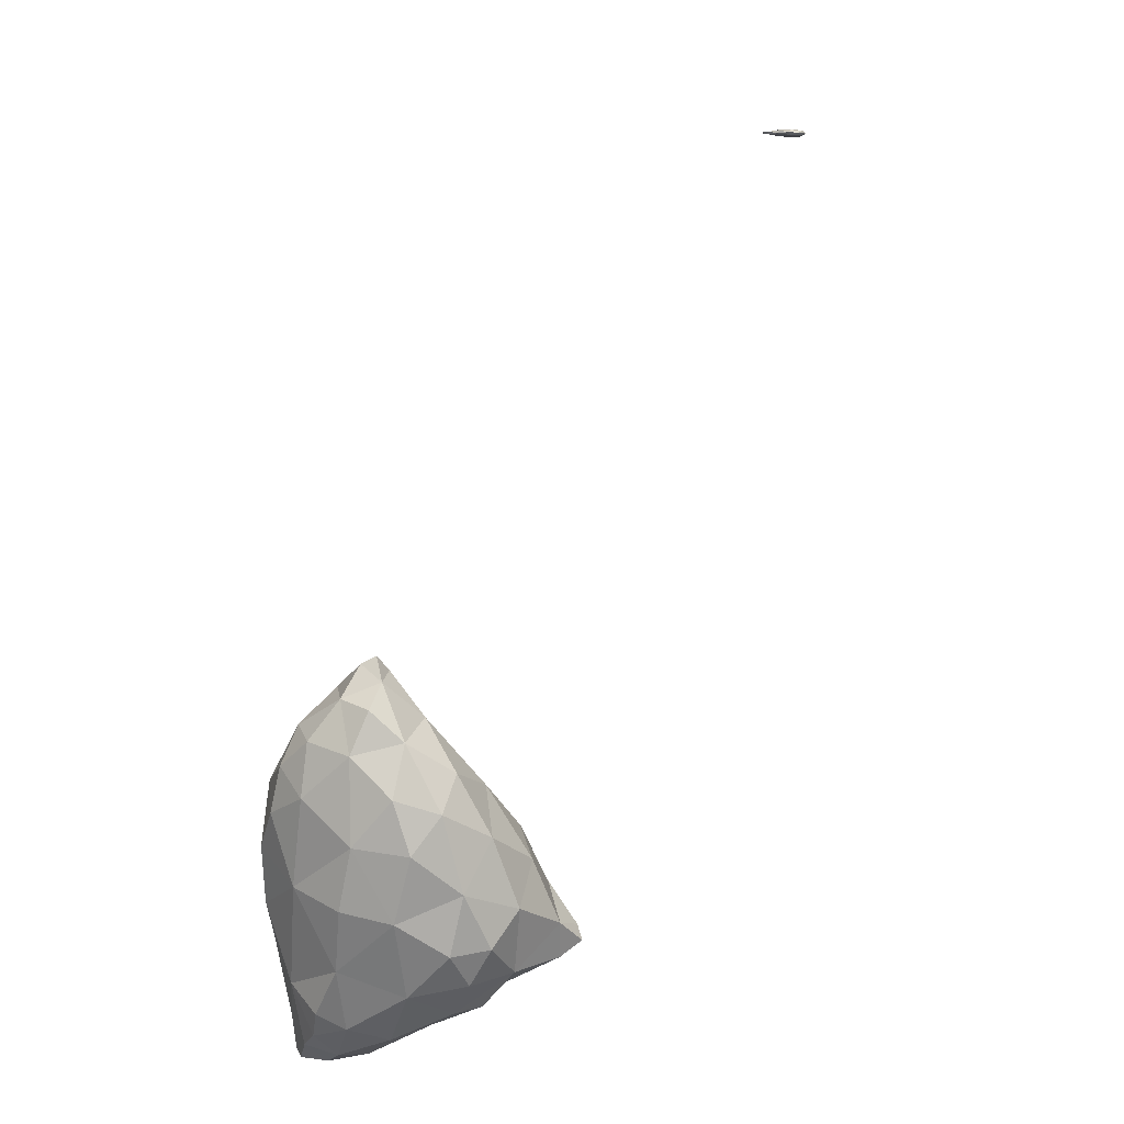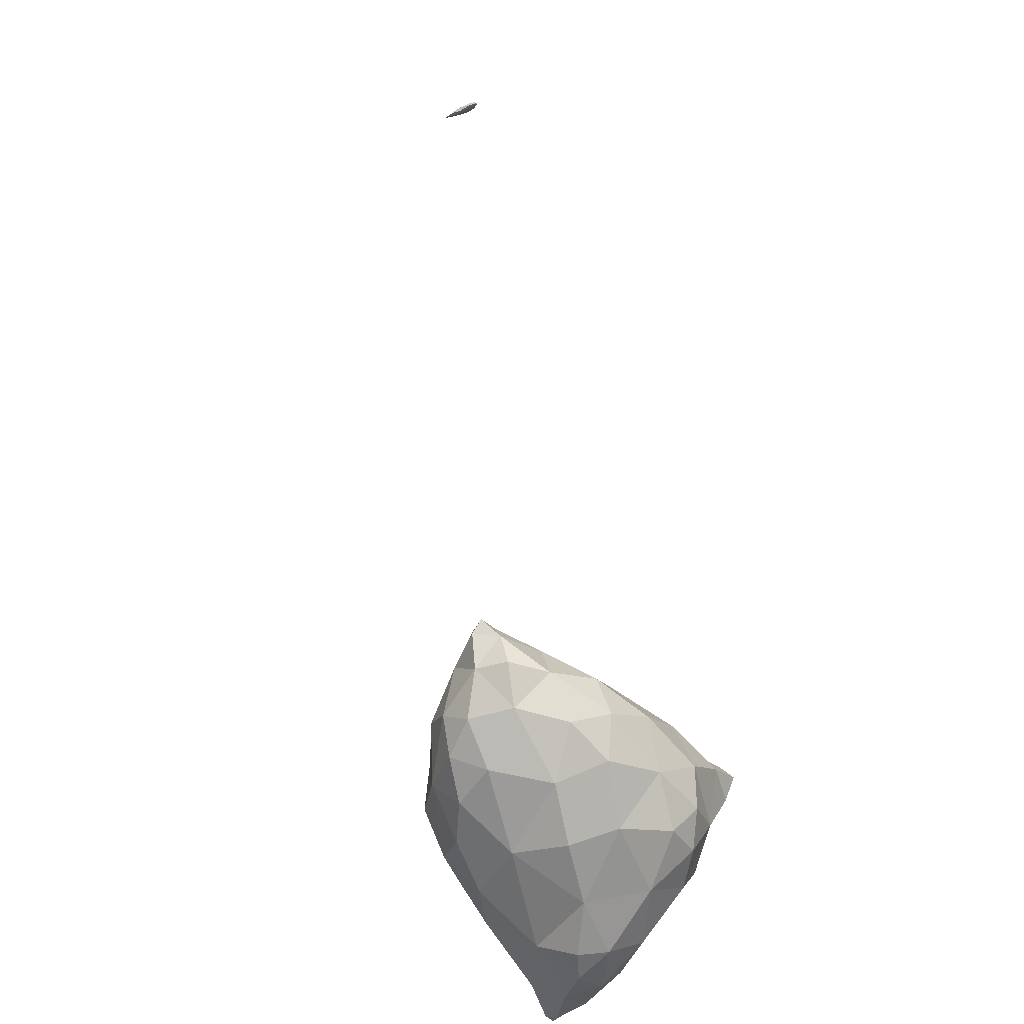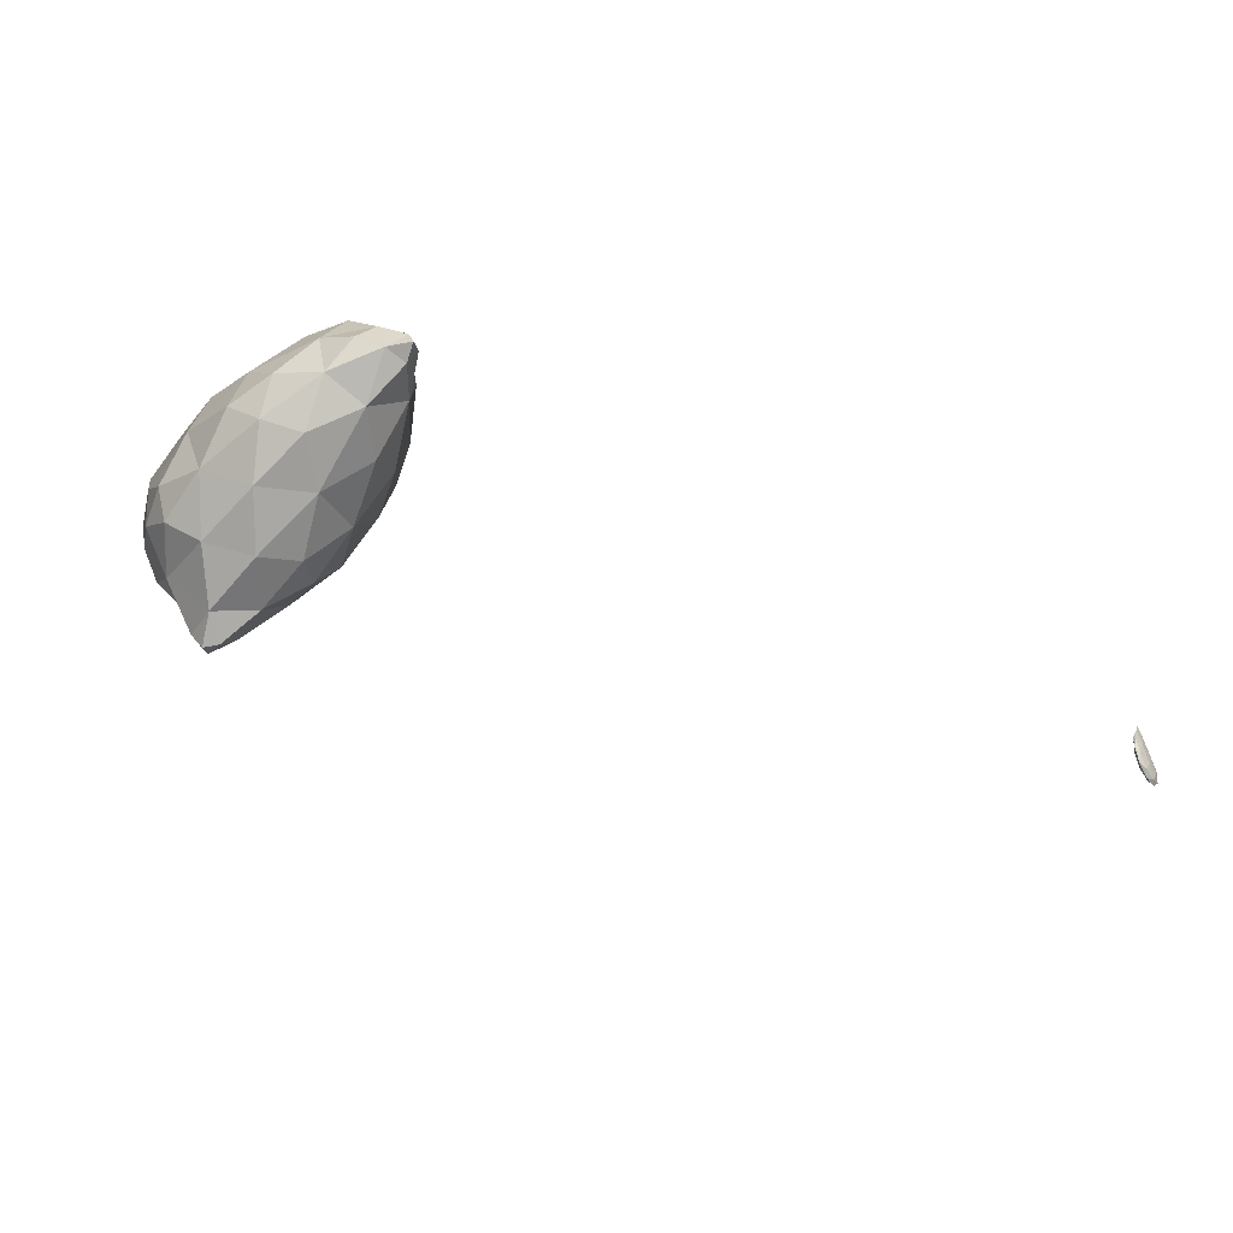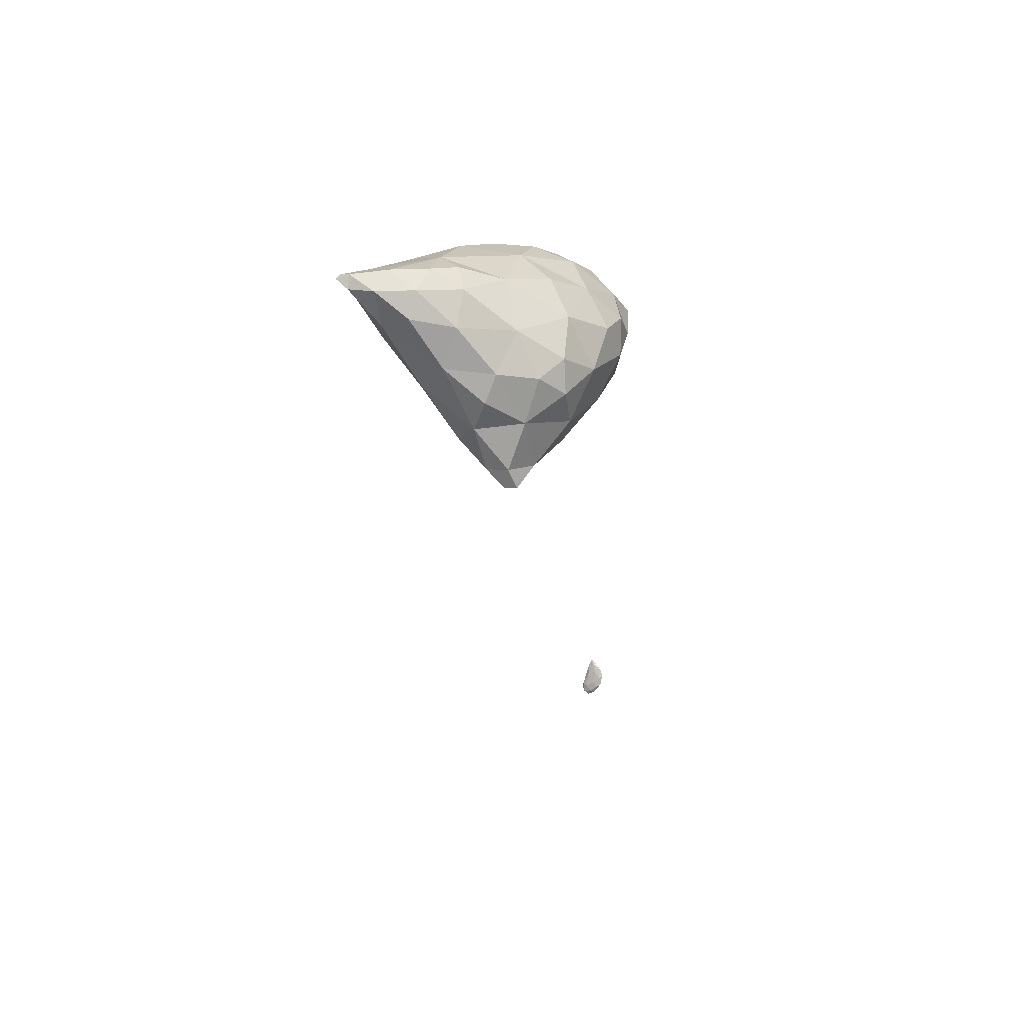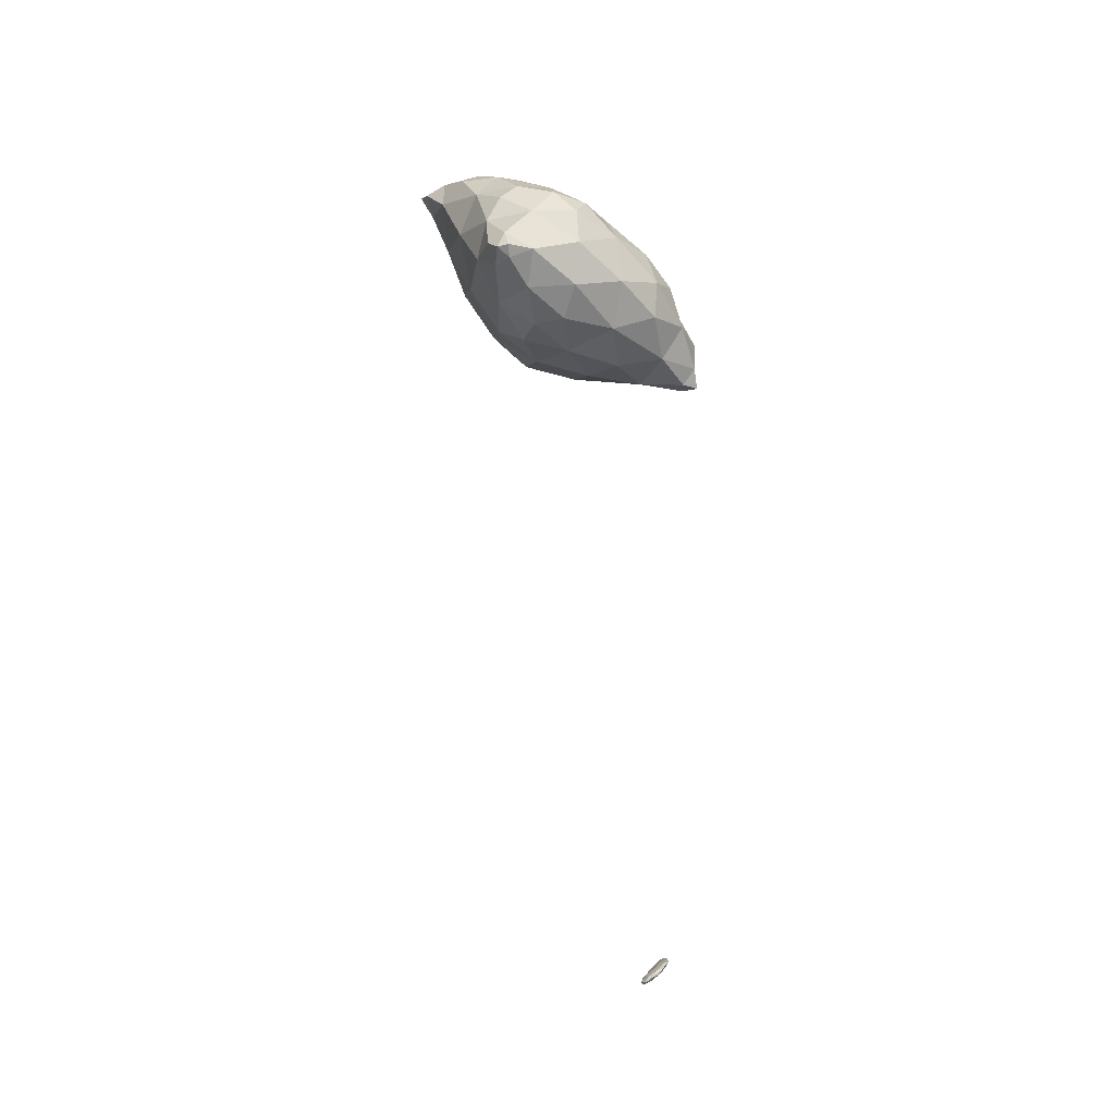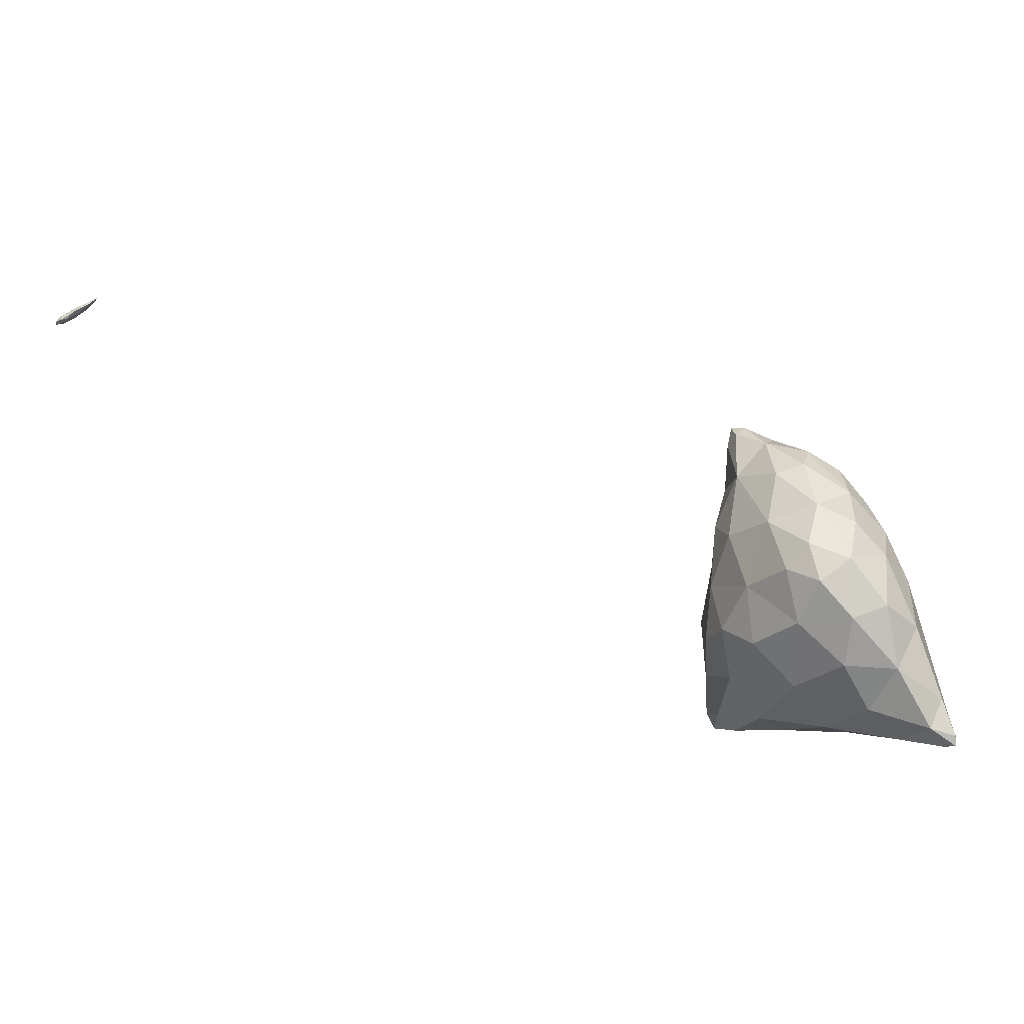
<metadata>
{"format":"obj","ext":"obj","renderer":"f3d","projection":"perspective","resolution":1024,"background":"white","views":[{"elev":60.8,"azim":22.2,"up":"+Y"},{"elev":54.1,"azim":-11.9,"up":"+Y"},{"elev":48.0,"azim":115.6,"up":"+Y"},{"elev":60.0,"azim":71.8,"up":"+Z"},{"elev":-15.0,"azim":94.2,"up":"+Z"},{"elev":-44.6,"azim":-117.2,"up":"+Y"}]}
</metadata>
<code>
v 5.758 -34.59 29.69
v 5.756 -34.59 29.69
v 5.756 -34.59 29.69
v 5.754 -34.59 29.69
v 5.755 -34.59 29.69
v 5.758 -34.59 29.69
v 5.755 -34.59 29.69
v 5.754 -34.59 29.69
v 5.756 -34.59 29.69
v 5.756 -34.59 29.69
v 2.724 -27.14 61.09
v 3.032 -26.88 61.38
v 2.959 -27.38 61.23
v 3.472 -27.08 61.12
v 3.052 -26.86 60.31
v 2.386 -25.92 60.48
v 3.281 -25.43 61.37
v 4.009 -26.25 61.34
v 4.691 -26.23 60.14
v 5.265 -25.34 60.9
v 0.676 -24.17 57.26
v 1.207 -24.1 58.86
v 2.003 -25.64 58.39
v 3.936 -26.08 58.35
v 6.242 -25.3 58.07
v 6.805 -24.58 59.57
v 1.352 -24.66 56.2
v 0.235 -22.97 55.59
v 2.893 -25.46 56.74
v 5.117 -24.98 56.1
v 8.447 -23.97 57.68
v 7.797 -24.4 56.31
v 9.408 -23.82 56.3
v 1.1 -23.69 54.79
v 2.821 -24.26 54.9
v 1.792 -22.92 53.9
v 7.105 -23.59 54.71
v 4.903 -23.81 54.34
v 9.163 -23.53 55.43
v 3.671 -22.39 53.45
v 6.316 -17.92 28.33
v 6.377 -17.79 28.54
v 6.593 -18.11 28.18
v 6.772 -18.01 28.24
v 6.657 -18.18 28
v 6.602 -18.06 28.02
v 6.893 -18.16 27.99
v 6.889 -18.11 27.89
v 2.556 -23.34 60.34
v 3.719 -24.04 61.41
v 4.515 -24.82 61.45
v 6.004 -23.8 60.7
v 0.165 -22.27 57.12
v 1.044 -22.12 58.66
v 8.21 -23.46 58.79
v 7.608 -22.83 59.53
v 8.895 -22.15 57.86
v -0.185 -21.51 55.7
v 9.835 -23.11 56.55
v 10.12 -23.36 55.84
v 10.28 -22.92 55.87
v 0.725 -22.41 54.21
v 0.256 -20.79 54.45
v 5.757 -22.72 53.62
v 7.103 -22.18 53.77
v 8.678 -22.29 54.7
v 9.949 -22.9 55.44
v 1.749 -20.89 53.3
v 3.573 -20.24 52.8
v 5.577 -20.94 53.17
v 5.812 -17.46 28.9
v 6.029 -17.43 28.89
v 5.987 -17.63 28.73
v 6.458 -17.47 28.76
v 6.795 -17.7 28.48
v 7.052 -17.92 28.16
v 7.062 -17.6 28.39
v 6.006 -17.52 28.71
v 6.437 -17.75 28.28
v 7.099 -18.01 27.95
v 7.165 -17.71 28.16
v 6.773 -17.91 27.99
v 7.04 -17.84 27.99
v 3.74 -22.99 61.08
v 4.77 -23.13 61.12
v 0.527 -20.61 57.56
v 2.115 -20.09 58.58
v 4.114 -21.34 60.13
v 6.34 -21.61 60
v 7.962 -21.32 59.05
v 8.283 -20.39 58.07
v 0.082 -19.74 55.82
v 0.75 -19.09 57.03
v 9.587 -22.02 55.93
v 8.57 -20.28 56.61
v 0.408 -18.73 54.17
v 7.428 -20.96 53.85
v 8.276 -20.45 54.92
v 1.042 -19.04 53.36
v 2.582 -18.09 52.71
v 4.497 -18.96 52.86
v 6.319 -19.06 53.78
v 5.838 -17.38 28.93
v 6.091 -17.28 28.88
v 6.397 -17.23 28.87
v 6.79 -17.37 28.67
v 7.017 -17.38 28.46
v 6.773 -17.59 28.23
v 6.384 -17.37 28.59
v 7.045 -17.52 28.24
v 6.775 -17.28 28.52
v 3.839 -19.47 59
v 5.527 -19.35 58.8
v 7.292 -20.12 58.85
v 0.666 -18 55.96
v 1.731 -17.81 56.75
v 3.696 -17.95 57.58
v 5.472 -17.72 57.27
v 5.876 -17.29 55.88
v 7.139 -18.86 57.36
v 0.717 -17.56 54.69
v 1.377 -16.9 55.37
v 7.242 -18.66 55.44
v 5.725 -17.4 54.45
v 1.367 -17.17 53.28
v 2.038 -15.93 52.89
v 2.144 -16.36 52.52
v 2.801 -16.33 52.57
v 4.193 -17.16 53.23
v 2.403 -15.77 52.53
v 6.455 -17.17 28.78
v 6.722 -17.18 28.72
v 2.832 -16.46 55.52
v 4.476 -16.78 56.2
v 1.89 -16.19 54.04
v 2.908 -15.82 54.22
v 4.182 -16.31 54.57
v 2.883 -15.86 53.23
v 4.136 -8.194 45.13
v 4.132 -8.194 45.13
v 4.134 -8.193 45.13
v 4.132 -8.192 45.12
v 4.133 -8.193 45.13
v 4.131 -8.193 45.12
v 4.136 -8.194 45.13
v 4.139 -8.195 45.13
v 4.135 -8.194 45.13
v 4.137 -8.193 45.13
v 4.14 -8.194 45.13
v 4.135 -8.195 45.13
v 4.132 -8.194 45.13
v 4.138 -8.194 45.13
f 1 3 2
f 4 2 3
f 5 3 1
f 5 4 3
f 6 2 7
f 6 1 2
f 4 7 2
f 4 8 7
f 9 1 6
f 9 5 1
f 5 8 4
f 5 9 8
f 6 7 10
f 10 7 8
f 9 6 10
f 10 8 9
f 11 13 12
f 14 12 13
f 15 13 11
f 15 14 13
f 16 12 17
f 16 11 12
f 18 14 19
f 12 14 18
f 17 12 18
f 20 18 19
f 21 23 22
f 24 15 23
f 23 15 16
f 16 15 11
f 16 22 23
f 14 15 19
f 19 15 24
f 19 24 25
f 19 26 20
f 19 25 26
f 21 27 23
f 21 28 27
f 29 24 23
f 27 29 23
f 30 25 24
f 29 30 24
f 25 31 26
f 32 31 25
f 30 32 25
f 33 31 32
f 34 27 28
f 35 34 36
f 27 34 35
f 29 27 35
f 30 38 37
f 35 38 30
f 29 35 30
f 37 32 30
f 37 39 32
f 39 33 32
f 40 35 36
f 40 38 35
f 41 43 42
f 44 42 43
f 41 45 43
f 41 46 45
f 43 47 44
f 43 45 47
f 48 45 46
f 48 47 45
f 49 17 50
f 49 16 17
f 17 18 51
f 50 17 51
f 20 51 18
f 20 52 51
f 53 22 54
f 53 21 22
f 16 49 22
f 49 54 22
f 55 56 26
f 26 56 52
f 26 52 20
f 57 56 55
f 28 21 53
f 28 53 58
f 55 26 31
f 59 33 60
f 59 31 33
f 57 31 59
f 55 31 57
f 61 59 60
f 28 62 34
f 63 62 28
f 58 63 28
f 36 34 62
f 64 37 38
f 64 65 37
f 37 65 66
f 37 66 39
f 39 60 33
f 67 60 39
f 66 67 39
f 67 61 60
f 68 62 63
f 68 36 62
f 40 36 68
f 69 40 68
f 40 64 38
f 70 64 40
f 69 70 40
f 70 65 64
f 71 73 72
f 42 73 41
f 72 73 42
f 74 72 42
f 75 44 76
f 42 44 75
f 74 42 75
f 77 75 76
f 78 73 71
f 73 78 41
f 41 78 79
f 41 79 46
f 80 76 47
f 76 44 47
f 76 81 77
f 76 80 81
f 82 46 79
f 82 48 46
f 48 80 47
f 83 80 48
f 82 83 48
f 83 81 80
f 49 50 84
f 85 50 51
f 85 84 50
f 85 51 52
f 53 54 86
f 86 54 87
f 54 49 87
f 87 49 88
f 88 49 84
f 84 85 88
f 85 89 88
f 85 52 89
f 89 52 56
f 89 56 90
f 57 90 56
f 57 91 90
f 92 86 93
f 53 86 92
f 58 53 92
f 86 87 93
f 59 94 57
f 57 94 95
f 57 95 91
f 94 59 61
f 63 58 92
f 63 92 96
f 97 66 65
f 95 94 98
f 98 94 66
f 66 94 67
f 66 97 98
f 94 61 67
f 99 63 96
f 99 68 63
f 100 69 68
f 100 68 99
f 101 70 69
f 101 69 100
f 70 97 65
f 102 97 70
f 101 102 70
f 102 98 97
f 71 72 103
f 72 104 103
f 105 104 72
f 74 105 72
f 74 75 106
f 105 74 106
f 77 106 75
f 77 107 106
f 78 71 103
f 108 79 109
f 79 78 109
f 109 78 104
f 104 78 103
f 110 108 111
f 108 109 111
f 107 110 111
f 81 110 107
f 77 81 107
f 82 79 108
f 108 83 82
f 108 110 83
f 110 81 83
f 87 88 112
f 113 88 89
f 113 112 88
f 114 89 90
f 114 113 89
f 114 90 91
f 92 93 115
f 115 93 116
f 93 87 116
f 116 87 117
f 117 87 112
f 112 113 117
f 113 118 117
f 119 118 120
f 120 118 113
f 120 113 114
f 120 91 95
f 120 114 91
f 121 115 122
f 92 115 121
f 96 92 121
f 115 116 122
f 120 123 119
f 123 124 119
f 123 95 98
f 123 120 95
f 125 96 121
f 125 99 96
f 126 127 125
f 125 127 100
f 125 100 99
f 127 128 100
f 100 128 129
f 100 129 101
f 102 124 123
f 129 124 102
f 101 129 102
f 123 98 102
f 130 127 126
f 130 128 127
f 104 105 131
f 132 105 106
f 132 131 105
f 132 106 107
f 109 104 131
f 131 111 109
f 131 132 111
f 132 107 111
f 116 117 133
f 134 117 118
f 134 133 117
f 134 118 119
f 121 122 135
f 133 122 116
f 135 122 133
f 136 135 133
f 133 134 137
f 133 137 136
f 137 119 124
f 137 134 119
f 125 121 135
f 135 126 125
f 138 126 135
f 136 138 135
f 138 129 128
f 137 129 138
f 136 137 138
f 137 124 129
f 130 126 138
f 138 128 130
f 139 141 140
f 142 141 143
f 142 140 141
f 144 142 143
f 139 145 141
f 139 146 145
f 143 148 147
f 145 148 143
f 141 145 143
f 147 144 143
f 149 145 146
f 149 148 145
f 139 140 150
f 151 140 142
f 151 150 140
f 151 142 144
f 146 150 152
f 146 139 150
f 152 147 148
f 151 147 152
f 150 151 152
f 151 144 147
f 149 146 152
f 152 148 149

</code>
